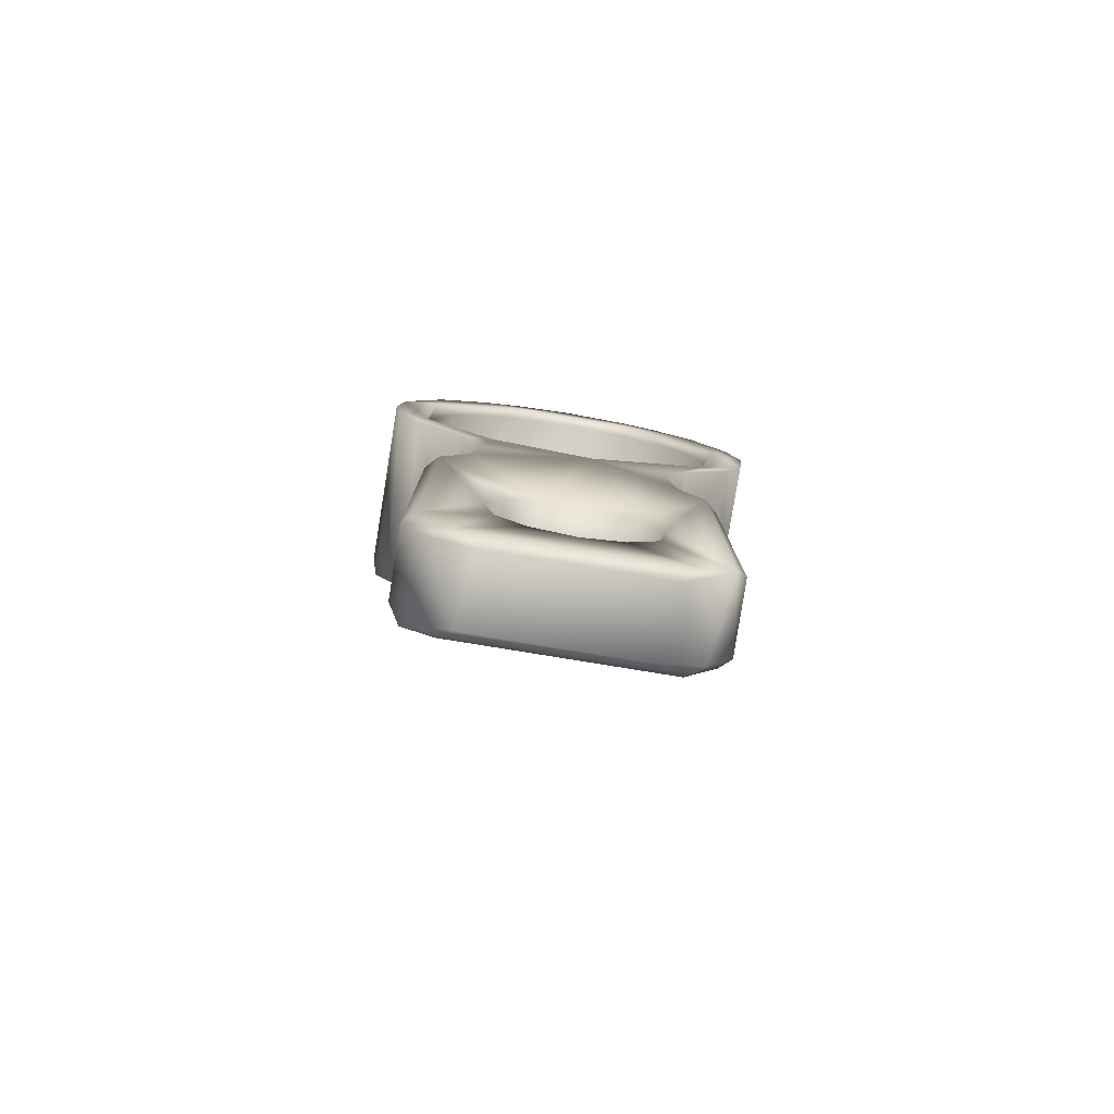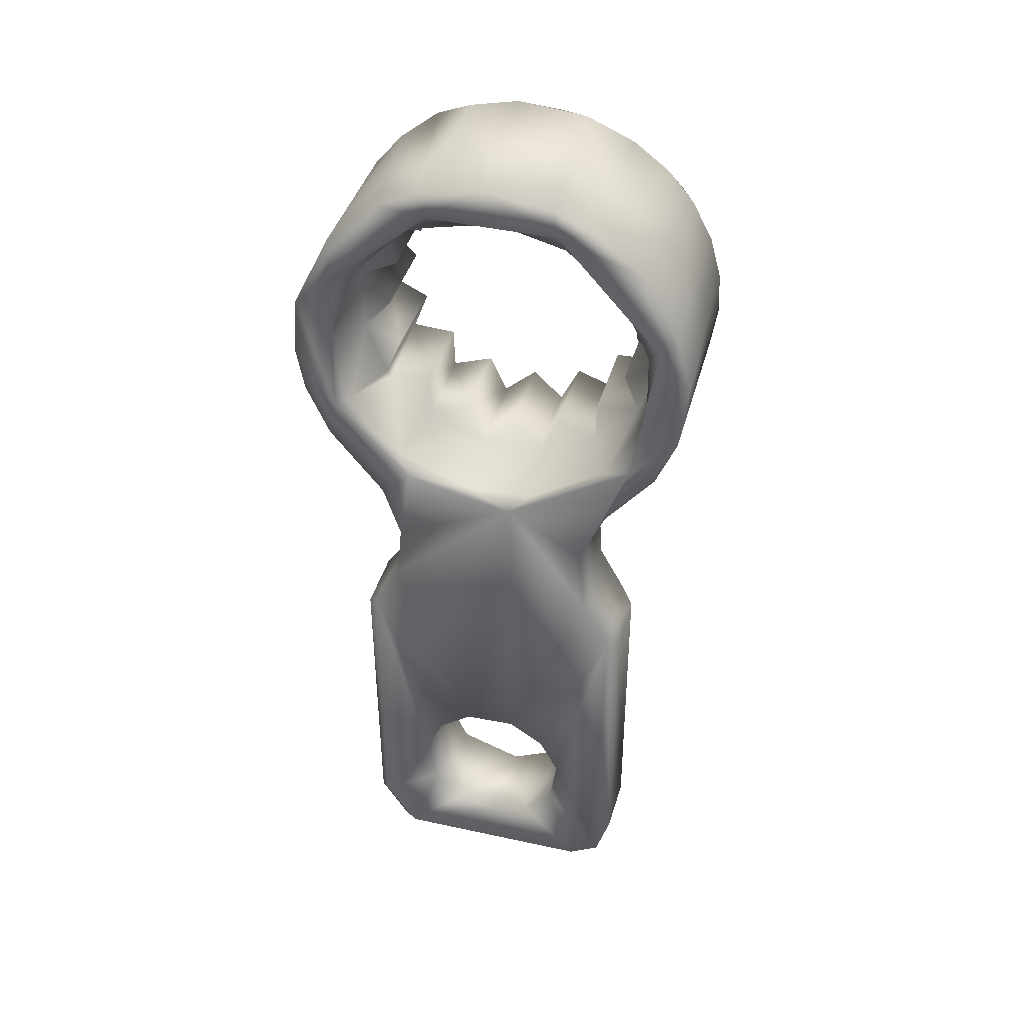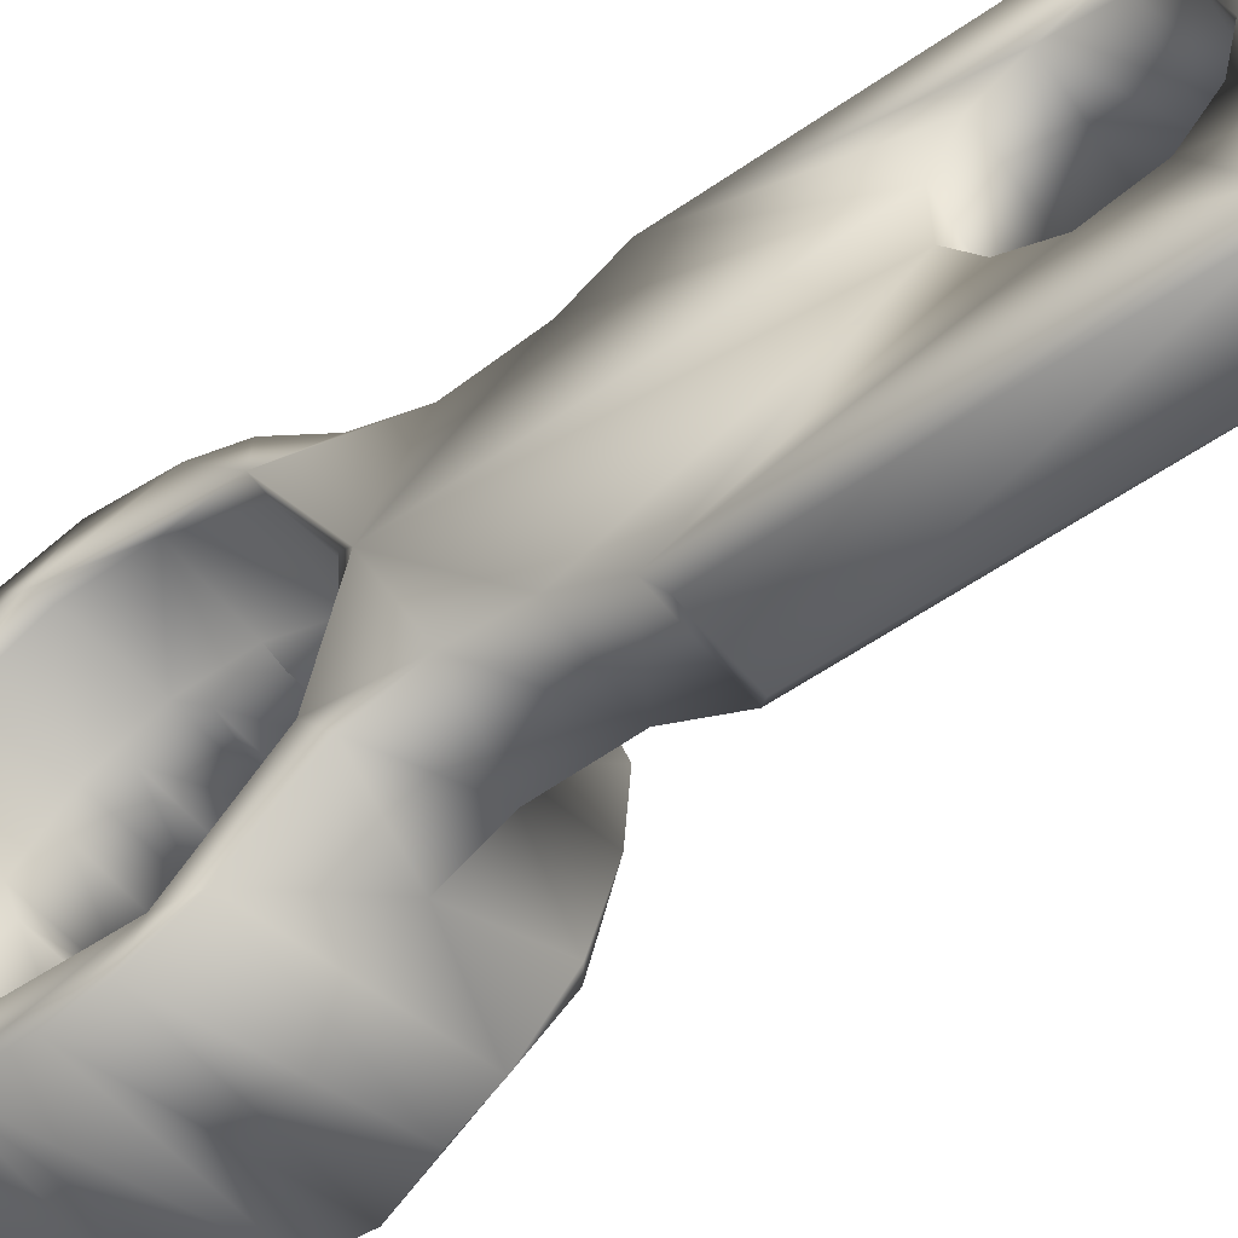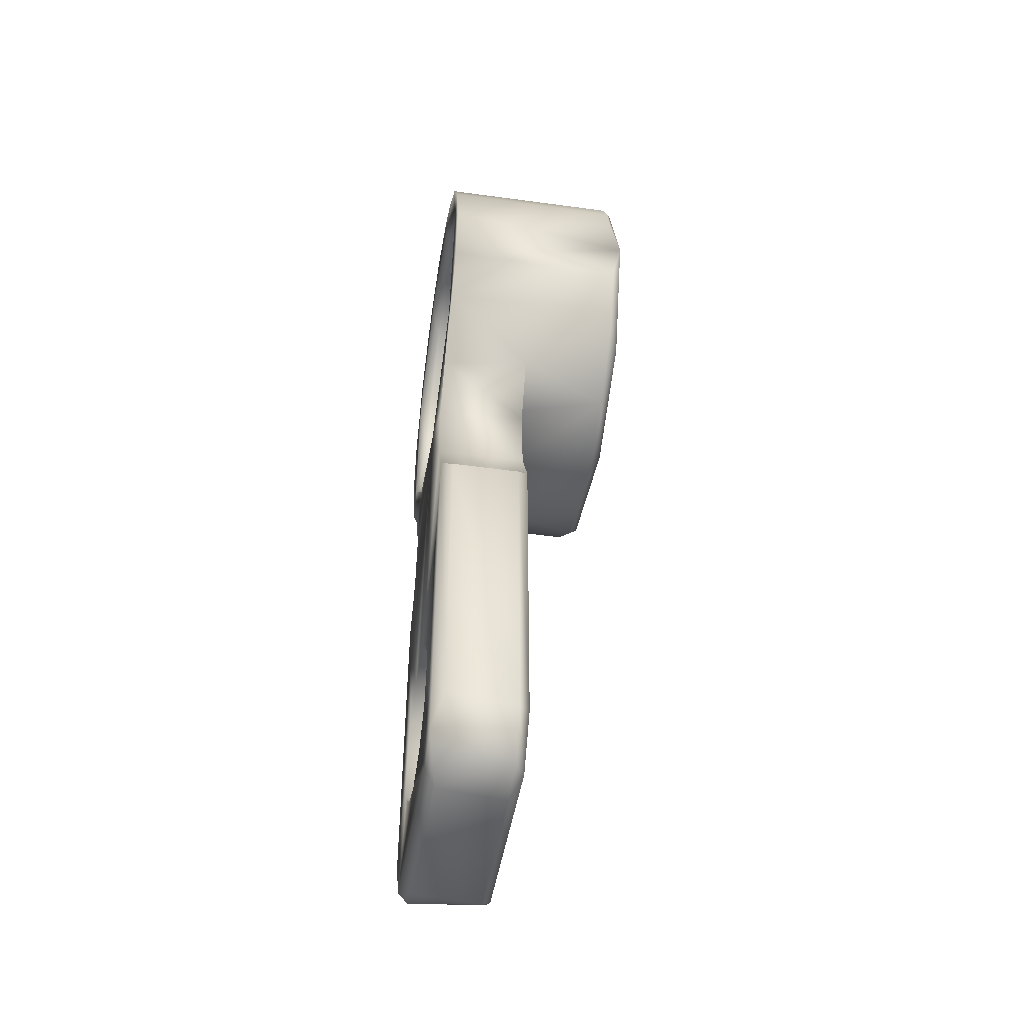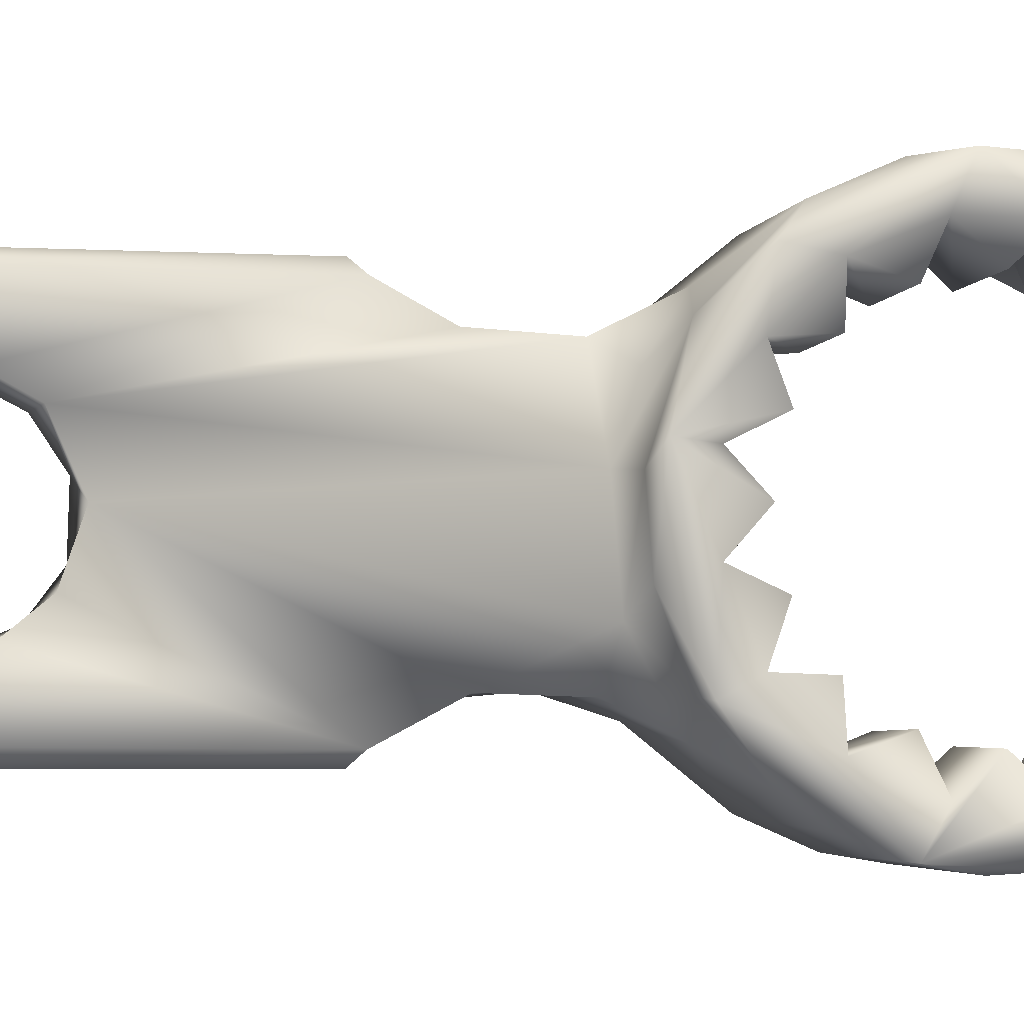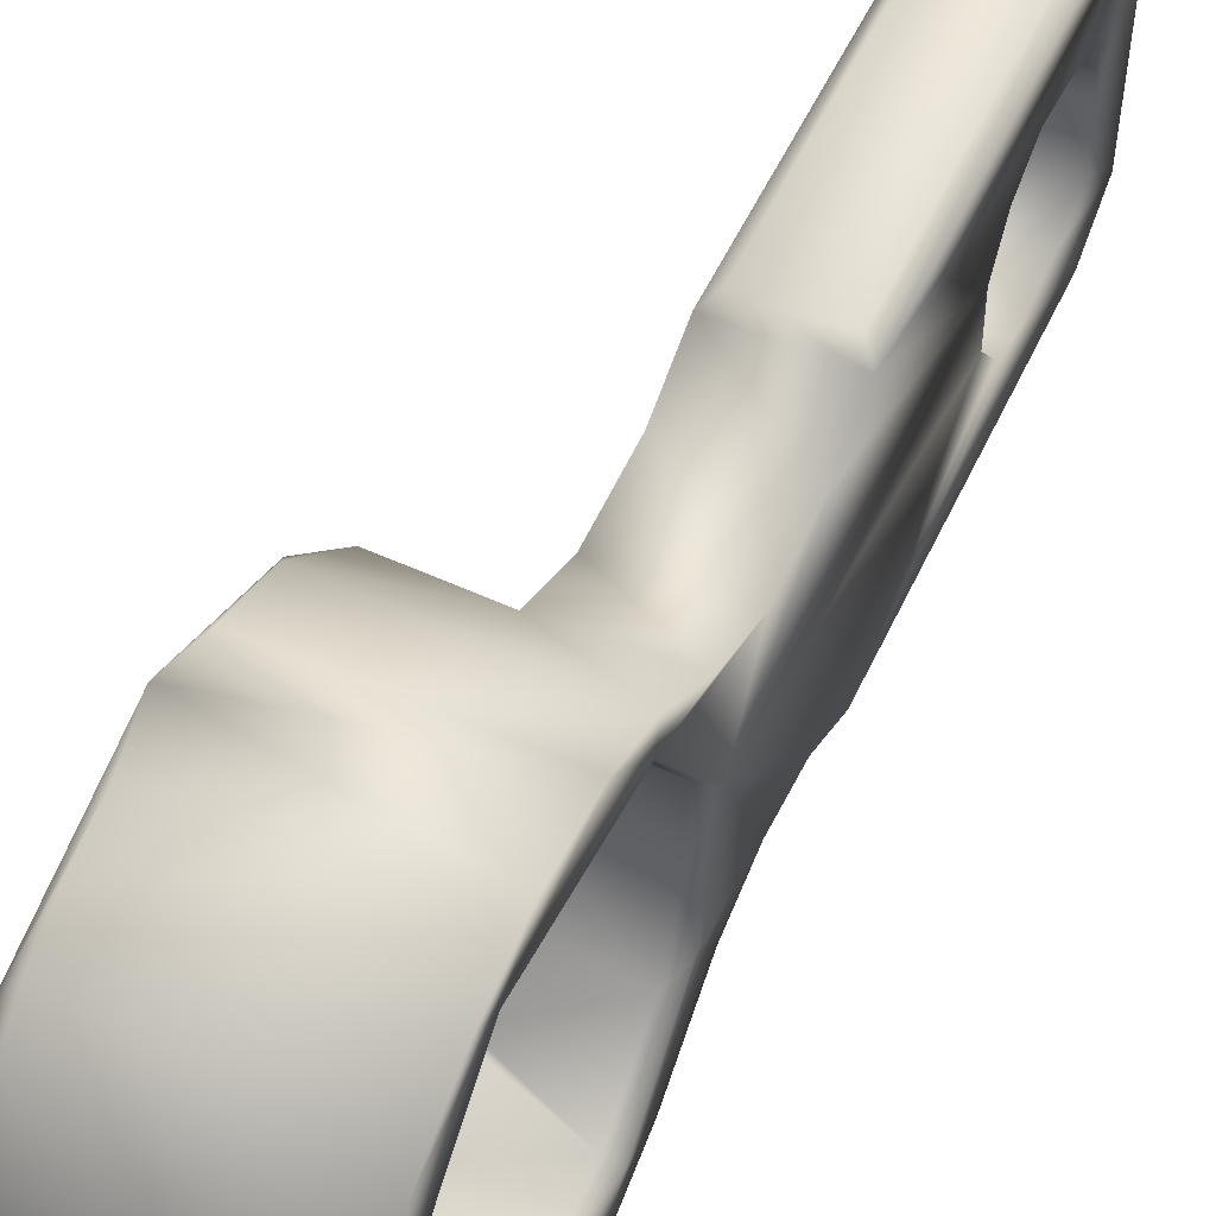
<metadata>
{"format":"obj","ext":"obj","renderer":"f3d","projection":"perspective","resolution":1024,"background":"white","views":[{"elev":-79.0,"azim":-99.4,"up":"+Y"},{"elev":40.2,"azim":-75.2,"up":"+Y"},{"elev":-52.6,"azim":-52.8,"up":"+Z"},{"elev":-46.3,"azim":-9.2,"up":"+Y"},{"elev":-3.6,"azim":79.1,"up":"+Z"},{"elev":53.8,"azim":-155.3,"up":"+Z"}]}
</metadata>
<code>
v -51.91 -7.407 -23.27
v -54.62 -16.5 -21.38
v -52.22 -7.449 -25.74
v -54.72 -18.71 -21.14
v -52.22 -10.69 -29.15
v -52.22 -11.86 -29.47
v -54.72 -17.08 -27.54
v -51.96 -14.16 -29.33
v -57.22 -15.61 -19.11
v -54.62 -8.292 -24.81
v -52.2 -17.58 -26.83
v -52.21 -18.36 -23.42
v -57.22 -27.29 -22.27
v -51.92 -13.62 -19.48
v -52.21 -17.61 -21.08
v -52.2 -15.83 -19.25
v -52.21 -7.156 -24.38
v -52.22 -14.24 -18.55
v -52.22 -9.605 -19.31
v -52.22 -8.683 -20.1
v -52.22 -18.22 -25.14
v -54.62 -9.091 -23.91
v -56.92 -17.23 -24.62
v -57.22 -18.91 -21.18
v -57.22 -20.88 -20.99
v -54.62 -12.78 -27.58
v -57.22 -7.449 -25.74
v -54.62 -15.22 -20.15
v -56.91 -16.37 -26.71
v -57.21 -14.73 -28.47
v -54.62 -9.382 -22.58
v -51.92 -8.957 -21.43
v -54.62 -13.59 -19.51
v -54.62 -17.19 -23.02
v -57.21 -10.52 -28.36
v -57.21 -7.12 -24.05
v -56.91 -12.52 -28.49
v -51.91 -18.03 -22.93
v -56.9 -14.59 -28.08
v -57.22 -9.021 -19.73
v -51.92 -8.978 -26.49
v -57.22 -19.15 -26.69
v -57.22 -30.67 -25.02
v -51.92 -17.22 -24.82
v -56.91 -8.743 -26.15
v -51.92 -15.38 -26.5
v -51.92 -9.352 -22.59
v -57.22 -17.3 -20.48
v -56.92 -8.23 -23.73
v -57.21 -8.16 -25.55
v -57.22 -11.36 -29.4
v -51.92 -12.8 -27.61
v -51.91 -16.35 -19.94
v -56.92 -9.97 -20.37
v -51.92 -12.71 -20.28
v -56.91 -10.46 -27.85
v -51.91 -17.33 -26.9
v -57.22 -7.444 -22.16
v -57.21 -15.52 -19.85
v -52.22 -16.38 -28.21
v -54.62 -10.26 -27.74
v -57.22 -10.67 -18.75
v -57.22 -16.94 -26.35
v -56.91 -15.86 -20.58
v -54.62 -11.39 -27.32
v -57.22 -30.99 -23.86
v -57.22 -17.64 -23.34
v -56.92 -8.726 -21.87
v -56.92 -17.11 -22.68
v -54.62 -15.35 -27.64
v -55.02 -22.49 -27.93
v -55.01 -30.94 -27.92
v -55.02 -32.75 -26.33
v -57.22 -17.63 -27.18
v -52.22 -10.67 -18.75
v -54.62 -17.21 -24.8
v -52.22 -13.06 -29.54
v -54.73 -31.94 -27.56
v -52.22 -9.617 -28.58
v -54.62 -9.405 -25.36
v -54.62 -8.317 -23.1
v -54.62 -16.39 -23.91
v -54.71 -32.38 -21.11
v -51.92 -8.284 -23.07
v -51.92 -14.2 -27.31
v -51.92 -16.16 -25.3
v -55.02 -22.48 -19.93
v -54.71 -22.18 -20.25
v -56.92 -22.49 -27.93
v -51.92 -17.22 -23.04
v -57.22 -31.05 -27.62
v -51.92 -15.3 -27.72
v -57.22 -32.39 -26.73
v -56.91 -31.17 -27.92
v -57.21 -11.34 -19.21
v -51.96 -13.14 -18.39
v -55.01 -32.75 -21.73
v -56.92 -32.36 -27.2
v -54.62 -11.33 -20.6
v -57.22 -15.74 -28.69
v -56.92 -32.75 -26.11
v -54.62 -13.67 -28.37
v -56.91 -32.74 -21.5
v -52.22 -15.38 -28.89
v -52.22 -7.354 -22.41
v -54.61 -15.23 -27.78
v -54.62 -10.16 -21.39
v -54.62 -11.84 -19.5
v -54.62 -8.955 -21.47
v -57.2 -31.93 -20.28
v -56.92 -30.93 -19.92
v -56.92 -22.48 -19.93
v -57.22 -22.17 -20.24
v -57.22 -20.75 -26.84
v -54.62 -16.13 -25.31
v -57.22 -12.33 -18.33
v -55.01 -32.35 -20.64
v -51.92 -11.31 -20.58
v -51.92 -8.291 -24.85
v -54.62 -14.12 -27.34
v -54.71 -22.18 -27.62
v -55.02 -31.16 -19.92
v -57.22 -30.62 -22.74
v -57.21 -8.212 -22.02
v -54.62 -15.35 -26.5
v -54.62 -16.53 -26.42
v -51.92 -11.4 -27.35
v -51.92 -10.21 -20.17
v -54.72 -17.83 -21.59
v -51.92 -15.31 -21.32
v -51.92 -13.66 -28.41
v -54.62 -11.91 -28.4
v -54.62 -8.994 -26.49
v -52.22 -11.84 -18.42
v -57.22 -13.06 -29.54
v -52.22 -7.951 -21.06
v -57.22 -32.41 -21.14
v -51.92 -9.091 -23.99
v -57.22 -7.951 -21.06
v -54.72 -30.35 -25.53
v -57.22 -22.19 -27.61
v -51.92 -11.88 -28.41
v -54.71 -32.42 -26.7
v -54.62 -10.2 -26.54
v -57.22 -14.24 -18.55
v -54.72 -29.07 -26.11
v -57.22 -27.36 -25.64
v -54.62 -15.3 -21.35
v -51.91 -9.358 -19.69
v -54.72 -31.04 -20.22
v -54.72 -20.74 -21.03
v -57.22 -26.66 -24.7
v -54.72 -27.87 -25.97
v -54.62 -14.12 -20.57
v -51.92 -16.55 -26.46
v -54.72 -31.01 -23.75
v -54.62 -10.2 -20.2
v -51.92 -14.11 -20.54
v -54.72 -18.5 -26.82
v -57.22 -7.959 -26.84
v -54.72 -20.53 -26.75
v -51.92 -11.85 -19.48
v -56.91 -13.66 -19.51
v -54.72 -26.49 -23.86
v -57.22 -14.26 -29.34
v -54.72 -18.12 -25.63
v -57.22 -29.86 -25.86
v -54.72 -18.34 -23.22
v -51.92 -16.12 -22.5
v -54.72 -17.05 -20.31
v -51.92 -16.42 -23.9
v -56.92 -11.72 -19.53
v -54.72 -27.17 -22.35
v -51.92 -10.2 -26.57
v -52.22 -8.693 -27.8
v -51.92 -10.24 -27.74
v -54.72 -30.39 -22.43
v -51.97 -7.951 -26.78
v -54.72 -29.41 -21.79
v -57.22 -29.74 -21.92
v -57.22 -26.62 -23.27
v -54.72 -28.2 -21.78
v -54.62 -16.1 -22.53
v -57.22 -28.33 -21.73
v -51.92 -10.13 -21.39
v -51.91 -10.05 -28.68
v -51.92 -16.53 -21.4
v -54.72 -26.97 -25.23
v -57.22 -9.199 -28.31
v -51.92 -9.387 -25.39
v -57.22 -28.46 -26.14
v -51.92 -15.27 -20.15
v -54.62 -12.72 -20.31
f 113 25 181
f 64 2 69
f 169 183 187
f 178 17 1
f 178 3 17
f 90 34 183
f 42 161 114
f 42 159 161
f 186 175 178
f 14 96 192
f 186 79 175
f 100 7 74
f 186 5 79
f 142 132 26
f 186 6 5
f 8 6 186
f 8 77 6
f 125 70 126
f 122 112 111
f 30 135 165
f 136 40 20
f 57 104 8
f 57 60 104
f 43 93 66
f 57 11 60
f 12 168 166
f 192 187 130
f 144 133 61
f 57 21 11
f 38 21 57
f 38 12 21
f 138 84 22
f 191 147 141
f 119 10 80
f 38 15 12
f 53 15 38
f 192 148 28
f 49 10 81
f 53 16 15
f 12 166 21
f 68 81 109
f 96 16 53
f 96 18 16
f 39 102 37
f 73 103 101
f 59 24 48
f 87 112 122
f 149 134 96
f 149 75 134
f 176 41 174
f 149 19 75
f 74 159 42
f 149 20 19
f 171 82 90
f 149 136 20
f 1 136 149
f 1 105 136
f 56 132 61
f 90 82 34
f 17 105 1
f 7 100 60
f 158 192 154
f 8 135 77
f 23 63 67
f 84 81 22
f 29 63 23
f 64 28 2
f 104 165 8
f 43 140 167
f 29 30 63
f 16 170 15
f 39 106 102
f 59 48 9
f 39 30 29
f 66 137 123
f 45 61 133
f 183 34 2
f 84 1 32
f 30 51 135
f 37 30 39
f 171 90 38
f 37 35 30
f 176 144 61
f 86 115 44
f 44 155 86
f 124 36 50
f 56 35 37
f 162 149 96
f 152 141 147
f 67 24 59
f 163 33 28
f 162 14 55
f 45 35 56
f 174 144 176
f 45 50 35
f 24 151 4
f 119 84 138
f 95 62 40
f 172 157 108
f 92 70 125
f 5 189 79
f 49 50 45
f 49 124 50
f 19 62 75
f 88 113 87
f 48 170 9
f 162 193 108
f 68 124 49
f 54 109 157
f 127 176 65
f 8 165 135
f 79 189 175
f 100 63 30
f 54 124 68
f 54 95 124
f 48 4 170
f 77 135 51
f 167 93 43
f 26 132 102
f 172 95 54
f 84 32 47
f 15 168 12
f 91 93 167
f 190 41 119
f 52 142 26
f 163 95 172
f 190 80 41
f 163 59 95
f 171 44 82
f 25 151 24
f 114 152 67
f 64 59 163
f 17 36 105
f 42 114 67
f 96 145 18
f 49 81 68
f 38 44 171
f 114 161 141
f 130 187 148
f 64 67 59
f 69 67 64
f 127 65 142
f 46 155 92
f 149 162 128
f 187 2 148
f 134 116 96
f 69 23 67
f 121 72 71
f 78 72 121
f 105 36 58
f 55 193 162
f 143 73 78
f 19 40 62
f 60 100 104
f 124 40 139
f 42 67 63
f 44 76 82
f 85 120 106
f 162 108 99
f 124 139 58
f 44 38 57
f 97 103 73
f 113 181 13
f 99 108 157
f 71 94 89
f 54 157 172
f 143 97 73
f 83 97 143
f 138 10 119
f 23 34 76
f 83 122 117
f 150 122 83
f 50 27 160
f 163 28 64
f 107 157 109
f 55 14 193
f 136 139 40
f 66 156 43
f 37 102 132
f 149 128 185
f 174 41 144
f 46 125 155
f 158 154 14
f 83 117 97
f 45 10 49
f 150 87 122
f 88 87 150
f 89 91 141
f 94 91 89
f 190 119 80
f 185 107 32
f 93 94 98
f 91 94 93
f 35 160 189
f 15 170 129
f 23 76 29
f 92 131 85
f 131 102 120
f 163 108 33
f 95 116 62
f 74 7 159
f 175 189 160
f 16 9 170
f 41 133 144
f 93 98 101
f 184 110 113
f 101 137 93
f 103 137 101
f 47 31 84
f 31 109 81
f 137 103 110
f 119 41 178
f 184 113 13
f 193 33 108
f 29 126 70
f 32 109 31
f 131 26 102
f 118 162 99
f 14 154 33
f 105 139 136
f 72 94 71
f 115 126 76
f 118 99 128
f 89 121 71
f 102 106 120
f 111 113 110
f 112 113 111
f 87 113 112
f 181 25 67
f 82 76 34
f 117 103 97
f 141 121 89
f 18 145 9
f 14 192 158
f 117 110 103
f 69 2 34
f 124 58 36
f 128 162 118
f 192 28 154
f 35 189 51
f 38 90 169
f 181 67 152
f 29 76 126
f 122 110 117
f 77 51 6
f 75 116 134
f 92 8 131
f 122 111 110
f 59 9 145
f 138 22 10
f 15 129 168
f 155 125 126
f 84 31 81
f 74 63 100
f 98 73 101
f 169 90 183
f 70 92 106
f 43 156 140
f 98 78 73
f 95 145 116
f 24 4 48
f 85 106 92
f 137 180 123
f 18 9 16
f 52 26 131
f 65 61 132
f 50 36 27
f 94 78 98
f 74 42 63
f 11 166 7
f 185 128 107
f 94 72 78
f 155 126 115
f 105 58 139
f 37 132 56
f 59 145 95
f 143 156 83
f 143 140 156
f 95 40 124
f 186 176 127
f 75 62 116
f 130 148 192
f 176 61 65
f 78 140 143
f 11 7 60
f 128 99 157
f 78 146 140
f 141 161 121
f 153 121 188
f 92 57 8
f 175 160 178
f 39 29 70
f 32 107 109
f 150 177 179
f 192 96 53
f 182 150 179
f 182 88 150
f 169 187 38
f 182 173 88
f 96 116 145
f 86 155 115
f 46 92 125
f 153 78 121
f 146 78 153
f 186 142 8
f 191 141 91
f 25 88 151
f 20 40 19
f 177 83 156
f 119 178 1
f 32 149 185
f 14 33 193
f 150 83 177
f 104 100 165
f 166 159 7
f 154 28 33
f 166 161 159
f 39 70 106
f 3 27 36
f 121 164 188
f 127 142 186
f 121 161 164
f 110 180 137
f 166 164 161
f 69 34 23
f 168 164 166
f 191 91 167
f 184 180 110
f 81 10 22
f 173 164 168
f 4 129 170
f 178 160 27
f 4 168 129
f 44 57 155
f 4 173 168
f 151 173 4
f 92 155 57
f 67 25 24
f 21 166 11
f 68 109 54
f 151 88 173
f 8 142 52
f 162 96 14
f 35 51 30
f 123 156 66
f 123 177 156
f 41 80 133
f 187 183 2
f 180 177 123
f 180 179 177
f 38 187 53
f 80 10 133
f 45 133 10
f 172 108 163
f 184 179 180
f 184 182 179
f 192 53 187
f 128 157 107
f 5 51 189
f 184 173 182
f 13 173 184
f 50 160 35
f 32 1 149
f 30 165 100
f 181 173 13
f 181 164 173
f 66 93 137
f 47 32 31
f 114 141 152
f 119 1 84
f 152 164 181
f 186 41 176
f 17 3 36
f 152 188 164
f 44 115 76
f 113 88 25
f 147 188 152
f 147 153 188
f 131 8 52
f 142 65 132
f 191 153 147
f 178 27 3
f 6 51 5
f 191 146 153
f 56 61 45
f 148 2 28
f 167 146 191
f 167 140 146
f 85 131 120
f 178 41 186

</code>
